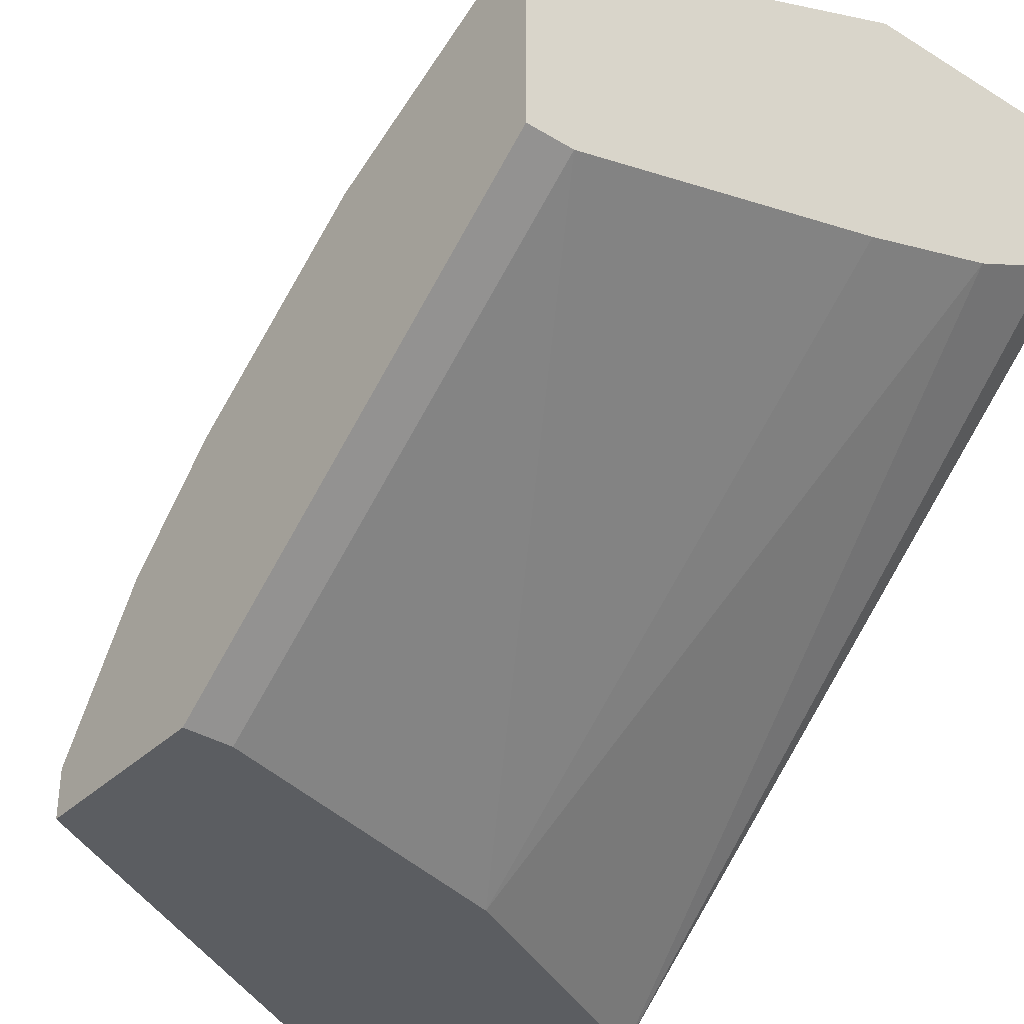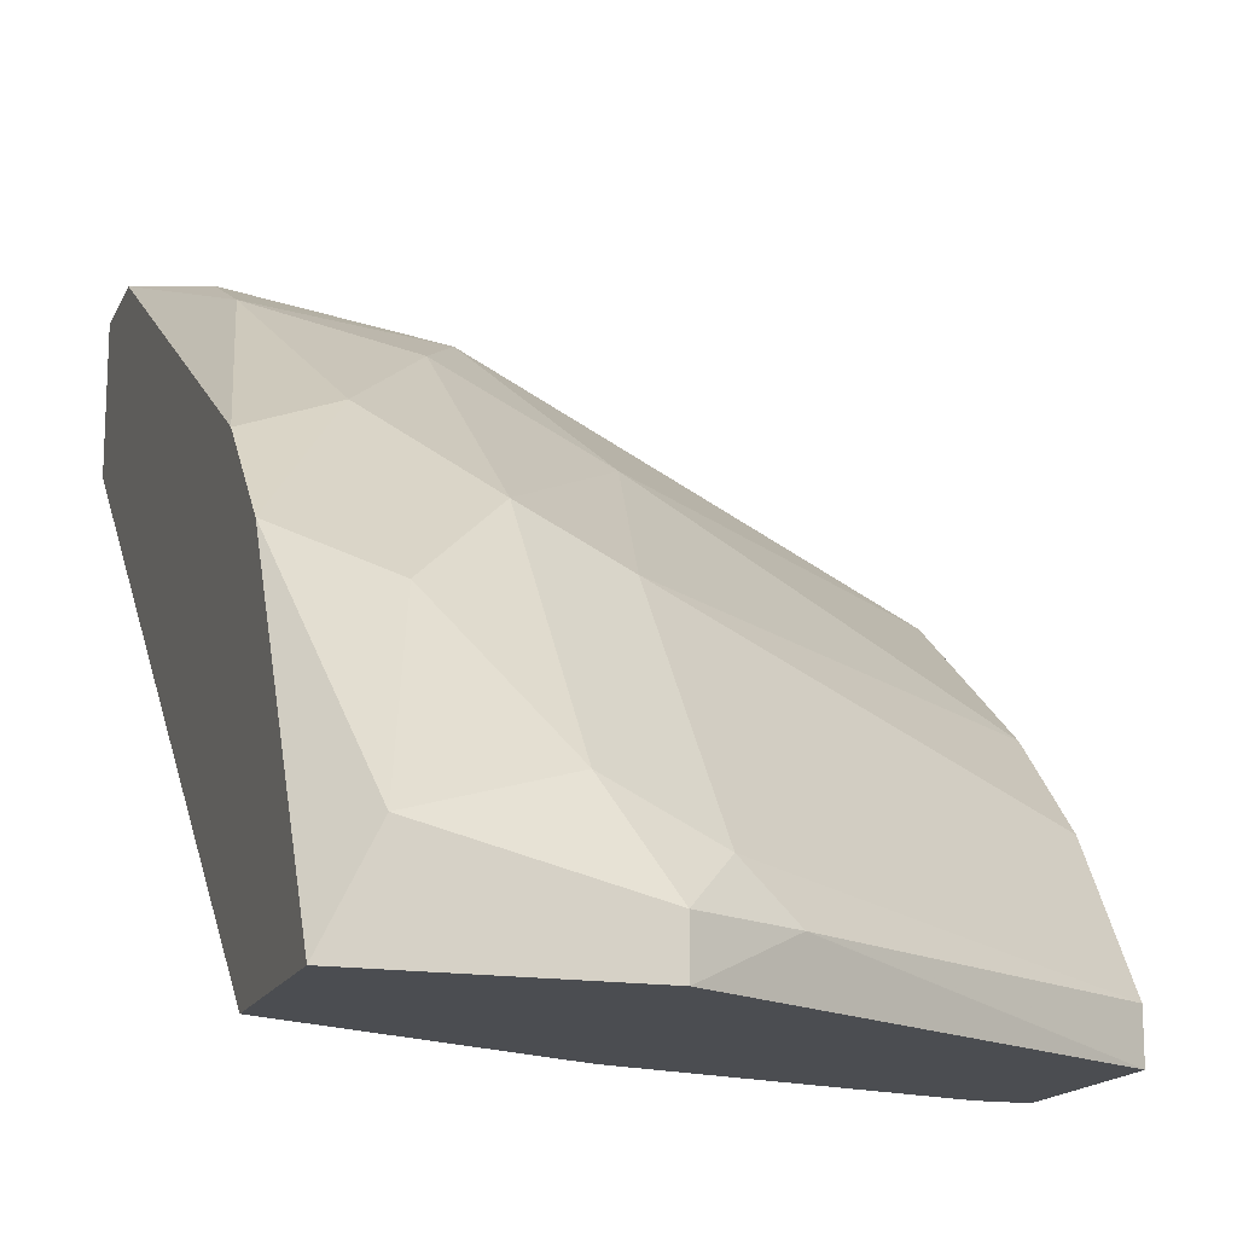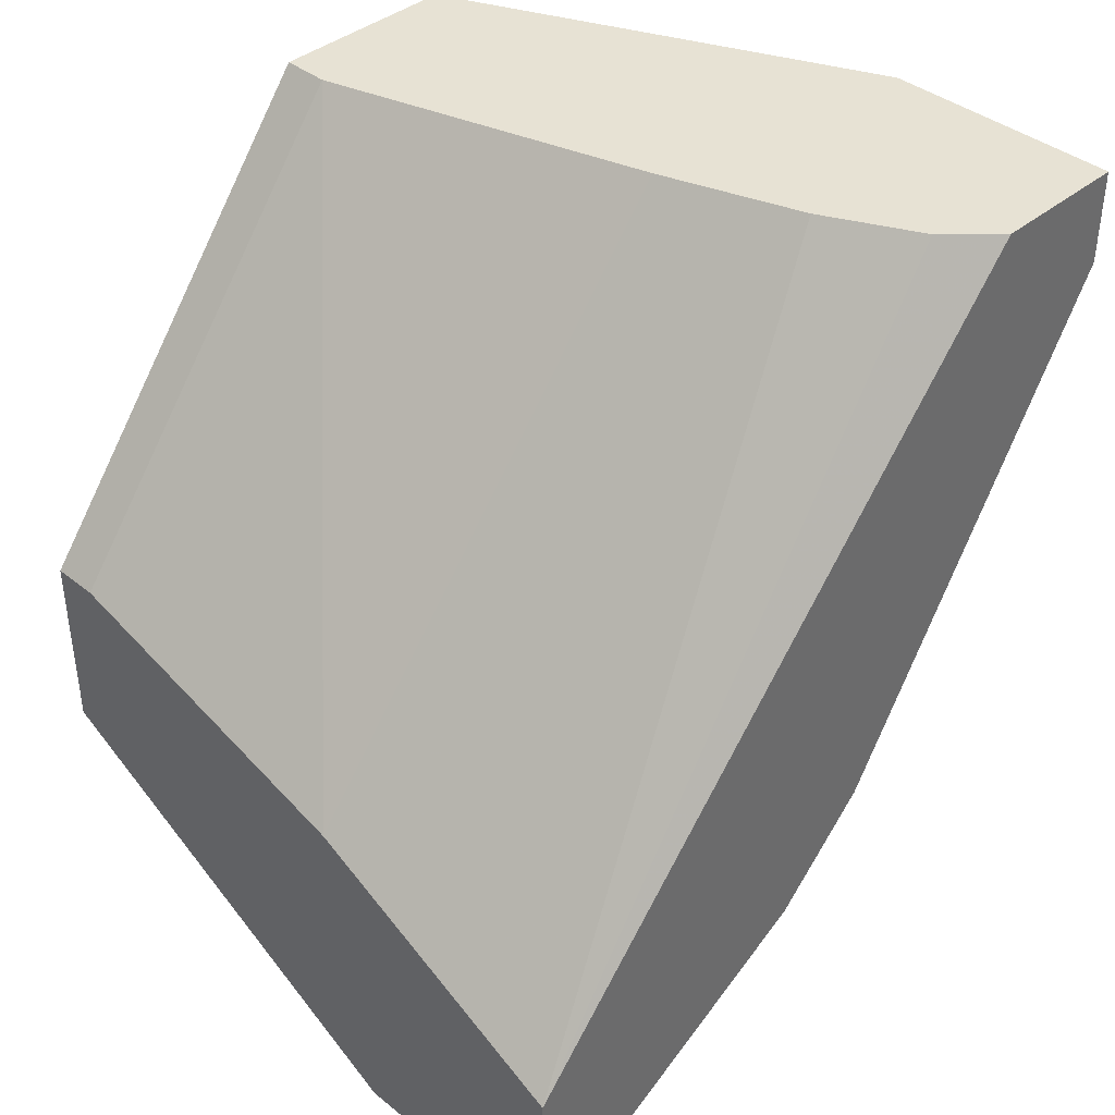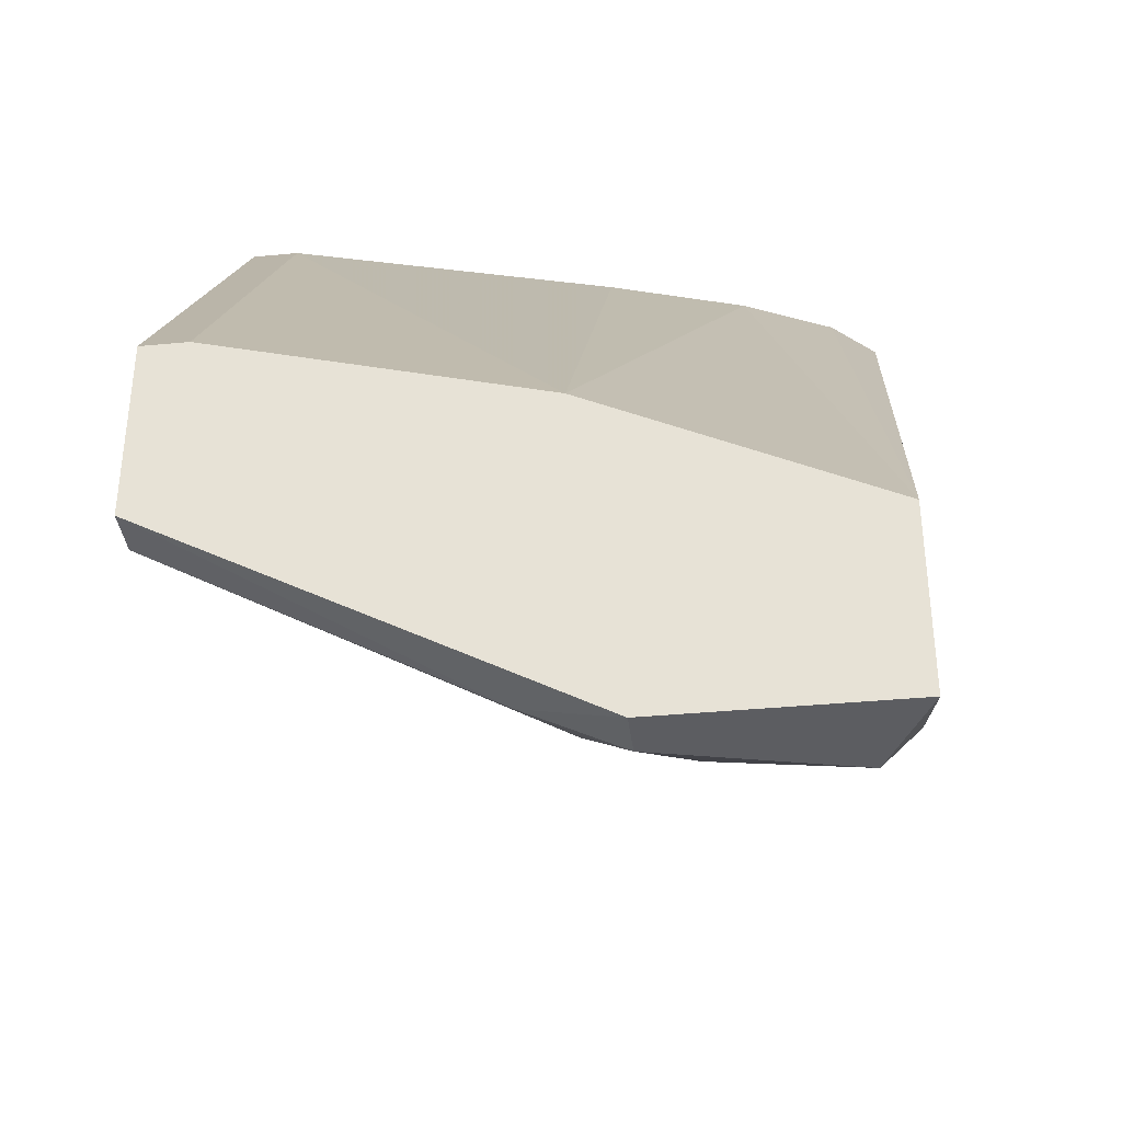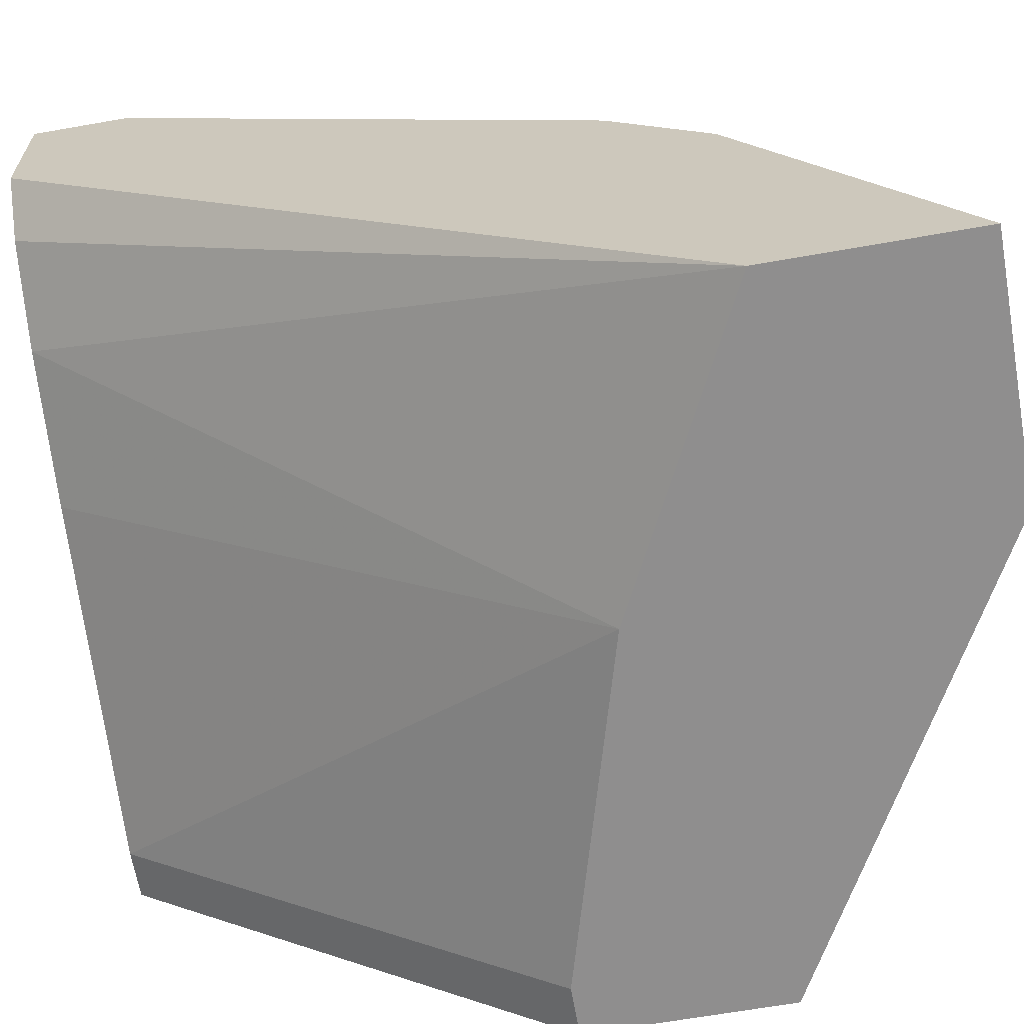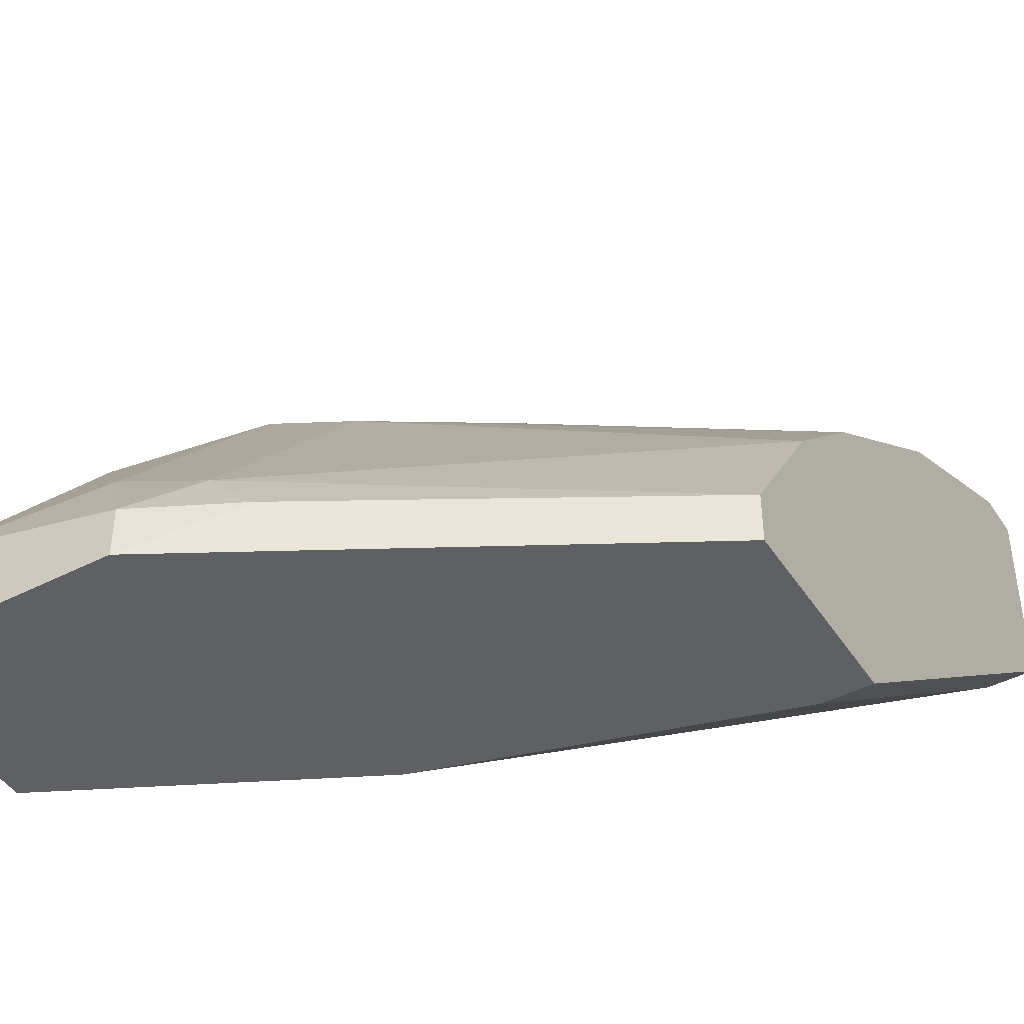
<metadata>
{"format":"obj","ext":"obj","renderer":"f3d","projection":"perspective","resolution":1024,"background":"white","views":[{"elev":-35.4,"azim":141.0,"up":"+Z"},{"elev":-15.9,"azim":-18.2,"up":"+Z"},{"elev":39.9,"azim":-135.4,"up":"+Y"},{"elev":-37.2,"azim":-173.0,"up":"+Y"},{"elev":-65.0,"azim":-79.9,"up":"+Z"},{"elev":-44.4,"azim":30.9,"up":"+Z"}]}
</metadata>
<code>
v -0.007703 -0.01786 0.015
v -0.007703 -0.015 0.01786
v 0.000868 -0.01072 0.01714
v 0.000868 -0.007858 0.01857
v 0.000868 -0.015 0.01357
v 0.000868 -0.007143 0.01571
v 0.000868 -0.007143 0.01857
v 0.000868 -0.01643 0.01071
v 0.000868 -0.01643 0.01143
v 0.000868 -0.01357 0.01071
v 0.000868 -0.01357 0.015
v -0.00556 -0.007858 0.02143
v -0.00556 -0.02 0.01071
v -0.00556 -0.02 0.01143
v -0.00556 -0.007143 0.02143
v -0.00556 -0.01143 0.02
v -0.006988 -0.007143 0.01786
v -0.004845 -0.015 0.01071
v -0.004845 -0.007143 0.01714
v -0.004845 -0.01929 0.01214
v -0.004845 -0.01643 0.01571
v -0.008418 -0.01072 0.02071
v -0.008418 -0.02 0.01214
v -0.008418 -0.01214 0.02
v -0.008418 -0.007143 0.01857
v 0.000153 -0.007143 0.01571
v 0.000153 -0.01357 0.01071
v -0.009132 -0.008573 0.02143
v -0.009132 -0.01571 0.01714
v -0.009132 -0.02 0.01071
v -0.009132 -0.007143 0.02143
v -0.009132 -0.007143 0.01928
v -0.009132 -0.01714 0.01071
v -0.009132 -0.01714 0.01571
v -0.006275 -0.01286 0.01928
v -0.006275 -0.01929 0.01286
v -0.006275 -0.01643 0.01643
v -0.004132 -0.01929 0.01143
v -0.004132 -0.01357 0.01786
f 34 1 2
f 1 37 2
f 34 23 1
f 1 23 36
f 37 1 36
f 24 29 2
f 35 24 2
f 29 34 2
f 37 35 2
f 3 7 4
f 16 3 4
f 10 3 5
f 5 3 11
f 3 10 7
f 3 39 11
f 3 16 39
f 7 15 4
f 4 15 12
f 16 4 12
f 8 5 9
f 10 5 8
f 5 20 9
f 21 5 11
f 20 5 21
f 7 10 6
f 26 7 6
f 10 26 6
f 26 15 7
f 38 8 9
f 30 10 8
f 30 8 13
f 8 38 13
f 20 38 9
f 10 18 27
f 10 33 18
f 26 10 27
f 33 10 30
f 39 21 11
f 15 31 12
f 22 16 12
f 22 12 28
f 12 31 28
f 23 13 14
f 13 38 14
f 23 30 13
f 20 36 14
f 38 20 14
f 36 23 14
f 31 15 26
f 16 22 24
f 35 16 24
f 16 35 39
f 18 17 19
f 18 33 17
f 17 26 19
f 25 26 17
f 33 25 17
f 26 18 19
f 18 26 27
f 20 21 36
f 21 37 36
f 39 37 21
f 22 28 24
f 30 23 34
f 28 29 24
f 31 26 25
f 31 25 32
f 25 33 32
f 31 29 28
f 29 33 30
f 29 30 34
f 31 33 29
f 33 31 32
f 35 37 39

</code>
